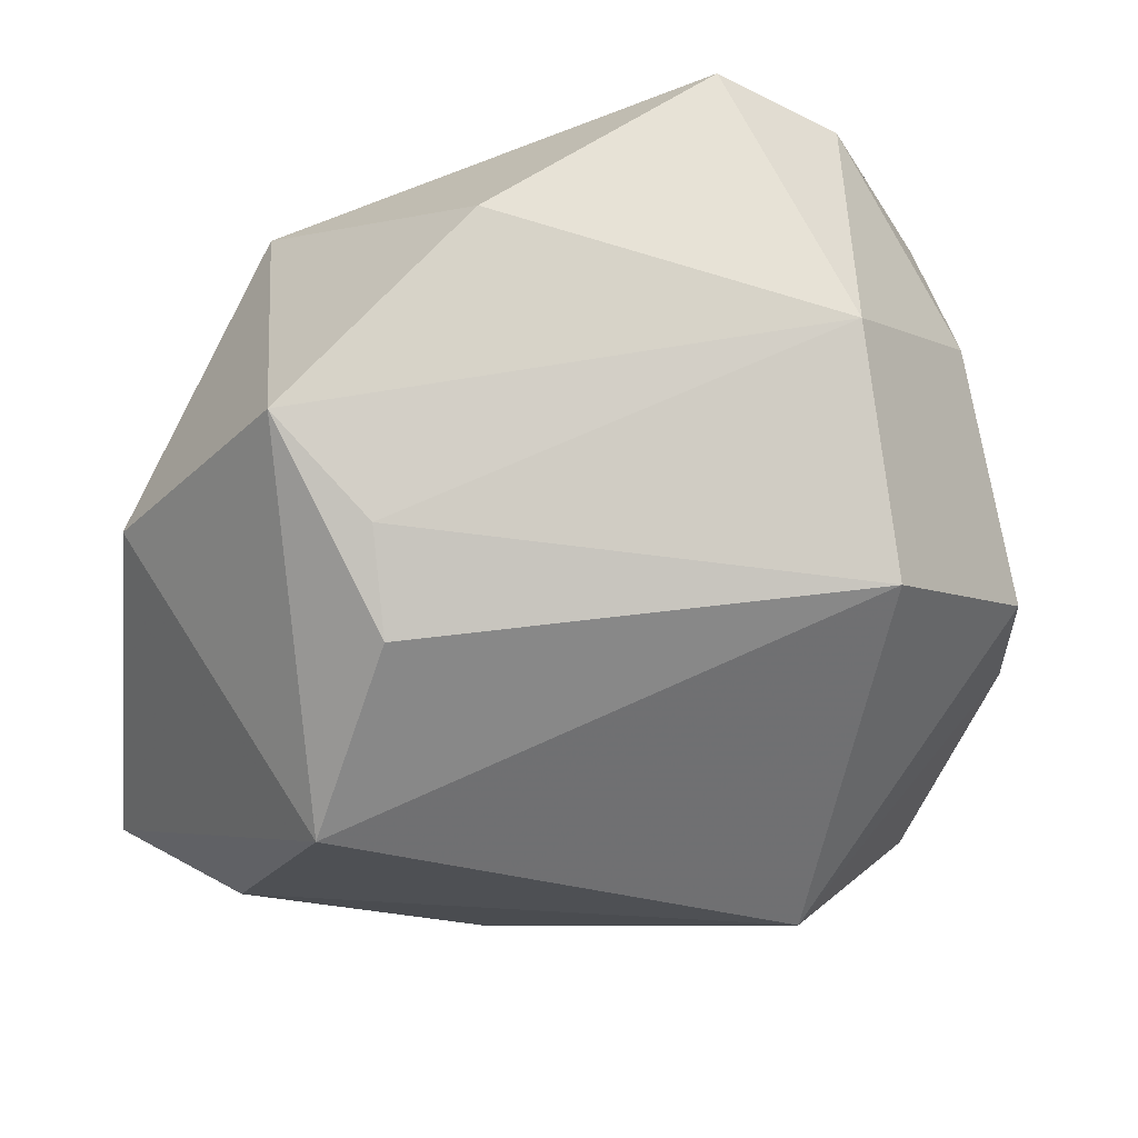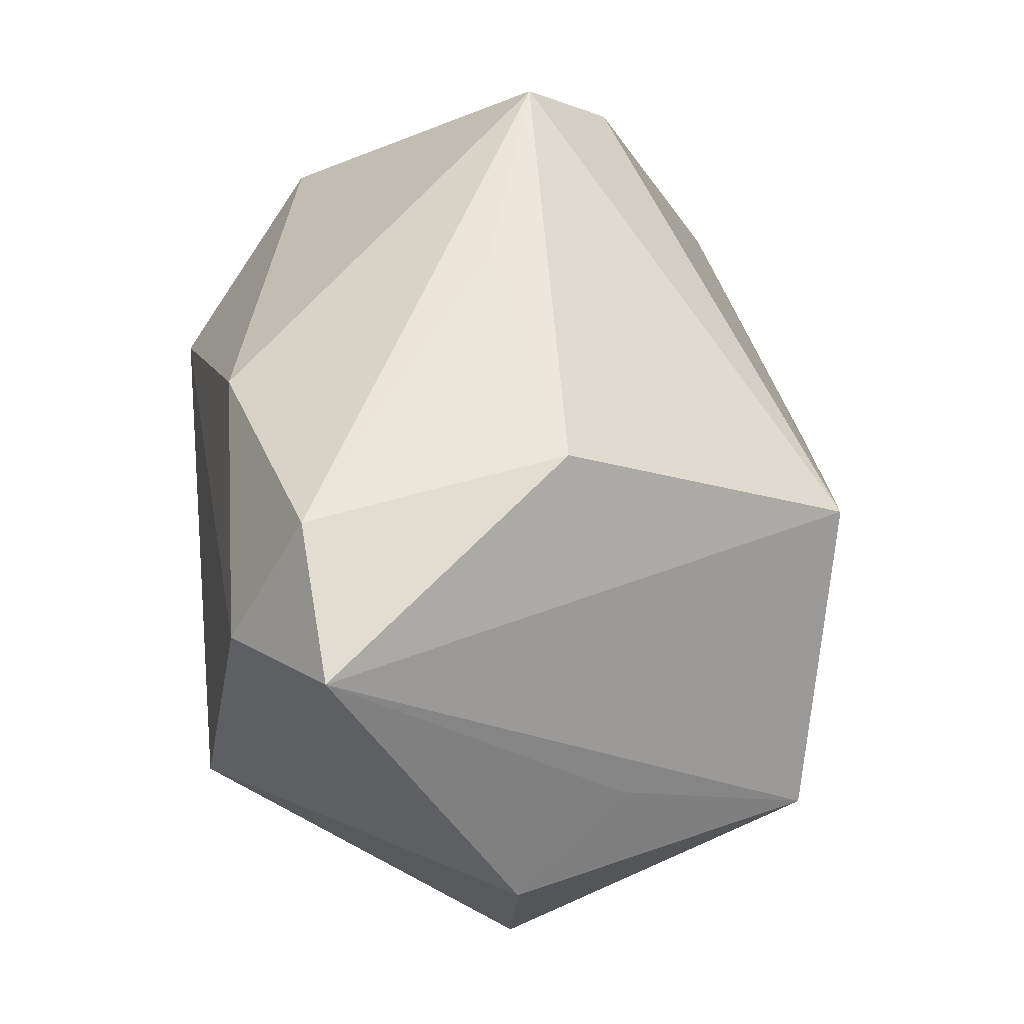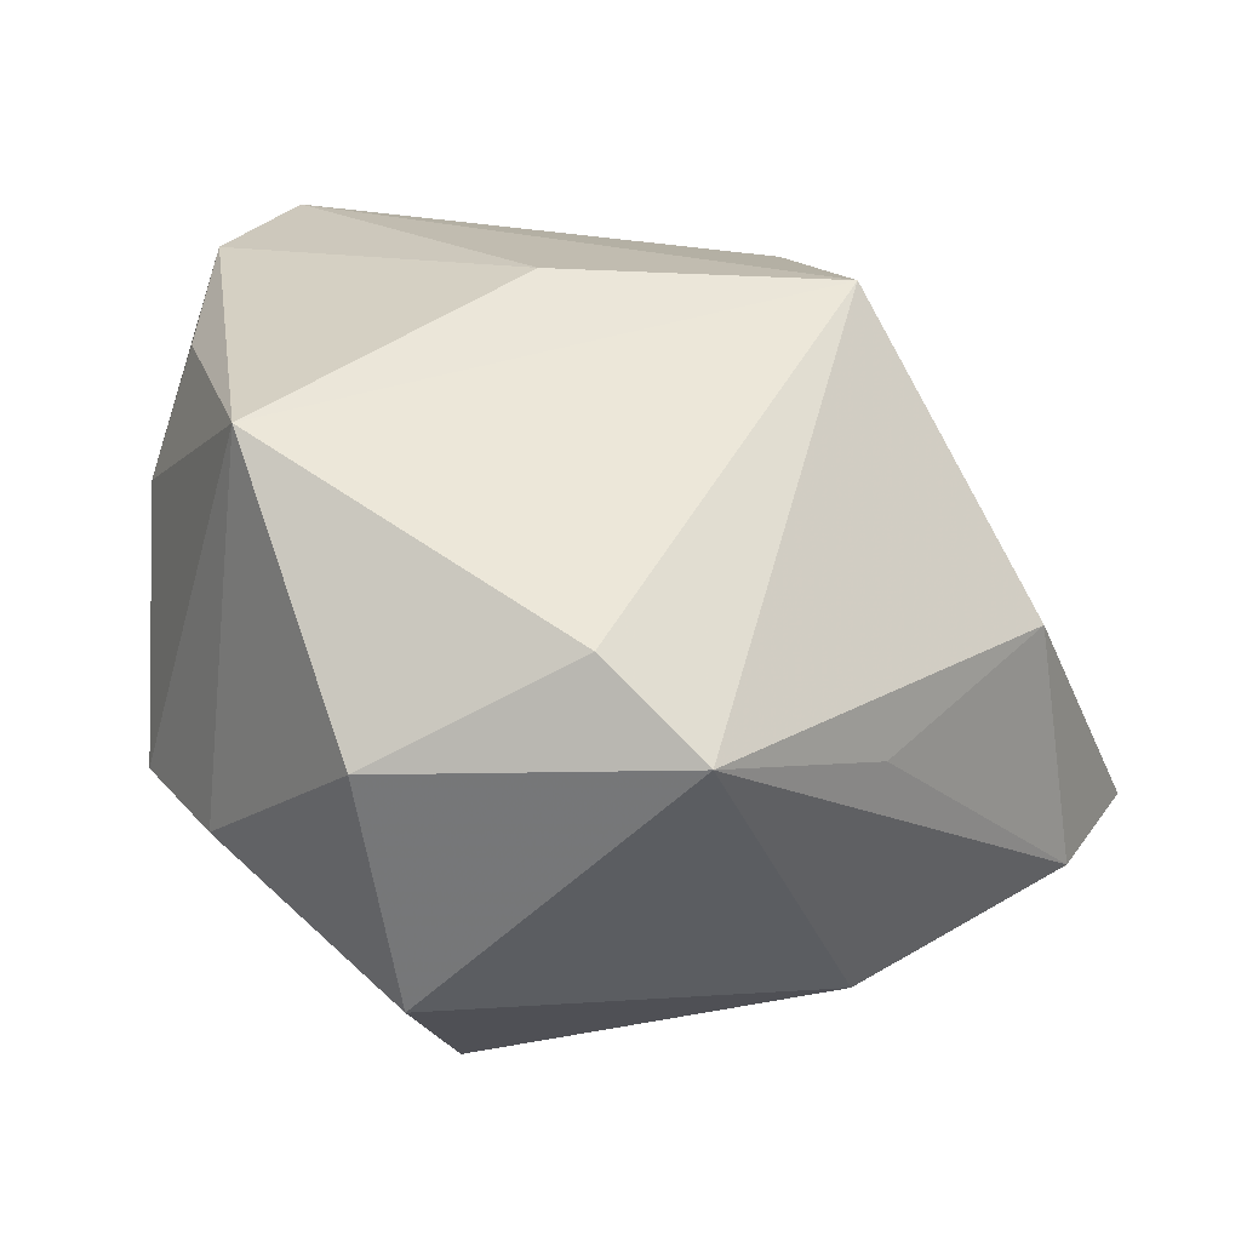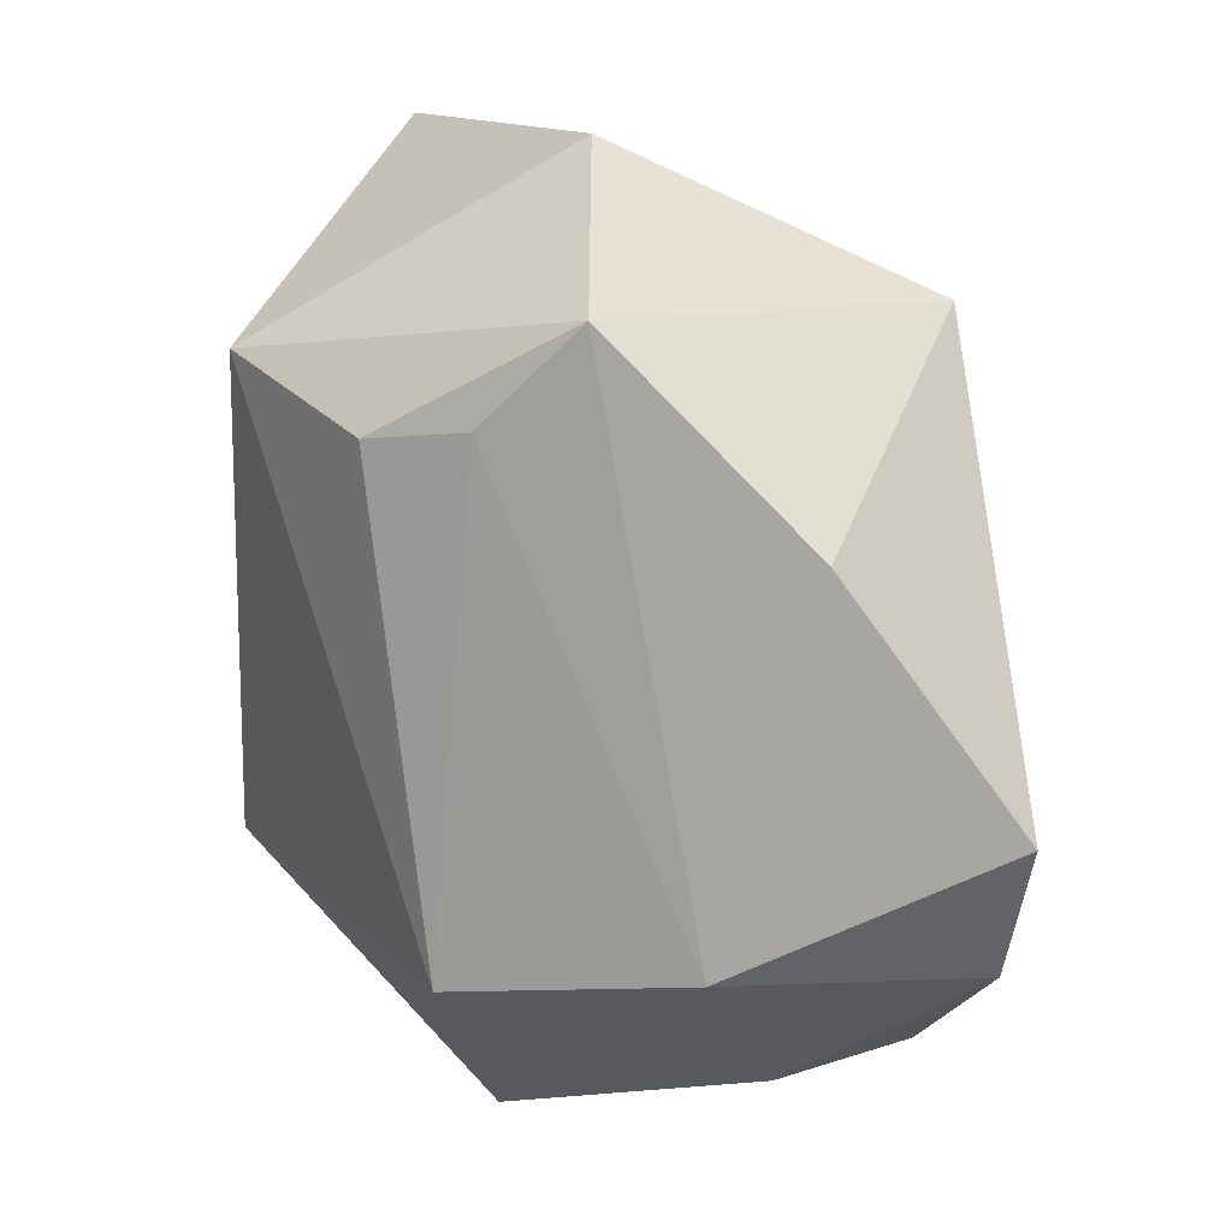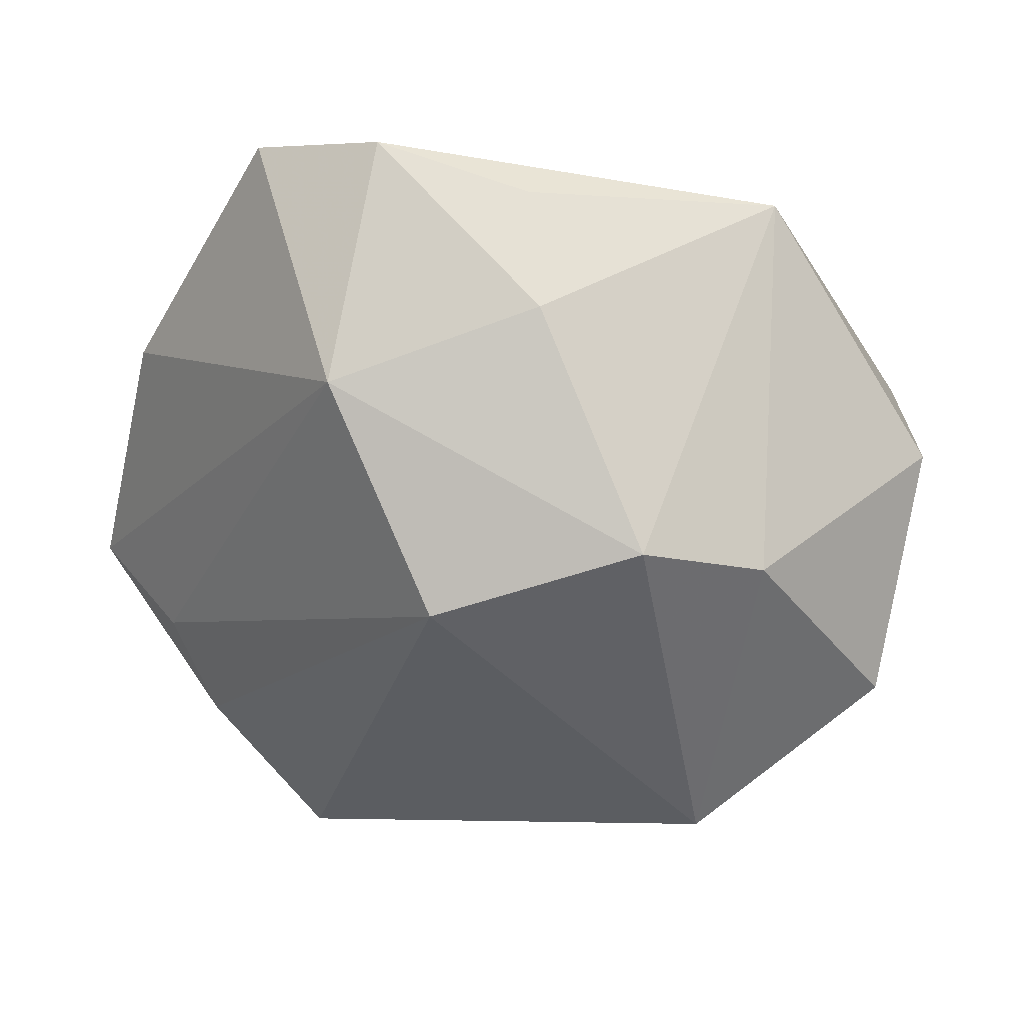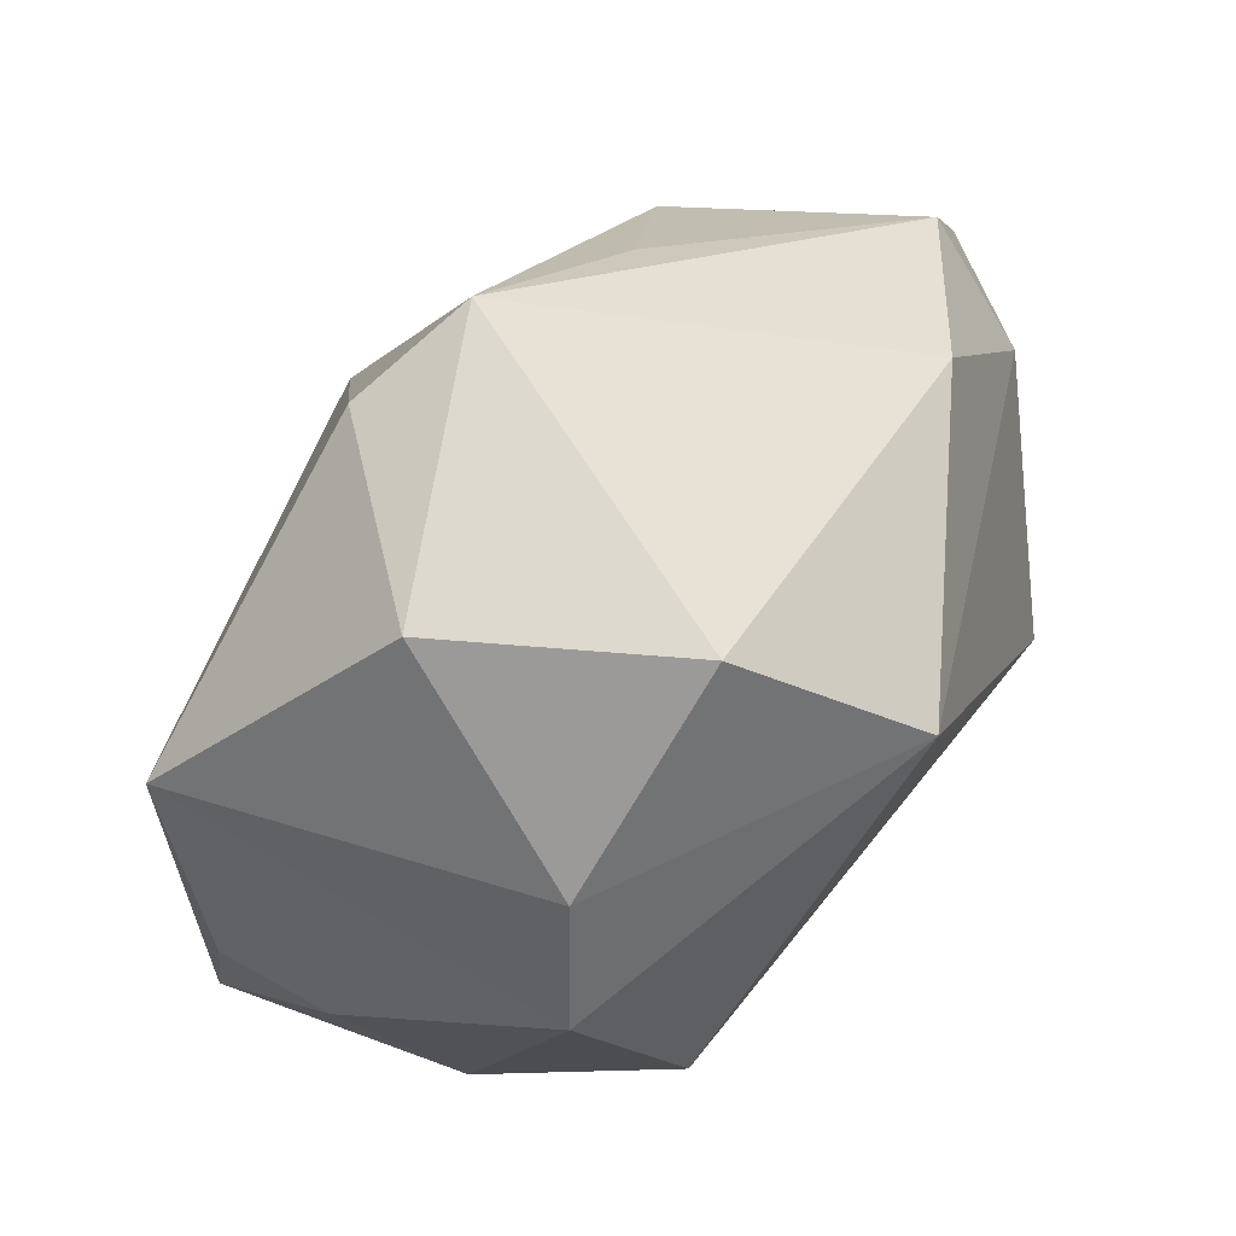
<metadata>
{"format":"obj","ext":"obj","renderer":"f3d","projection":"perspective","resolution":1024,"background":"white","views":[{"elev":-26.9,"azim":-10.5,"up":"+Z"},{"elev":48.1,"azim":-95.9,"up":"+Y"},{"elev":20.3,"azim":138.6,"up":"+Z"},{"elev":-74.3,"azim":-92.5,"up":"+Y"},{"elev":-6.3,"azim":51.3,"up":"+Z"},{"elev":25.6,"azim":107.4,"up":"+Y"}]}
</metadata>
<code>
v 0.0005377 0.02684 -0.001844
v -0.02085 0.02381 -0.01643
v 0.0171 -0.02074 -0.01062
v 0.0212 -0.01528 0.01929
v -0.033 -0.004583 -0.003226
v 0.0137 -0.02301 0.02317
v -0.0168 0.02406 0.001887
v -0.01611 -0.01734 -0.01604
v -0.01749 -0.02068 -0.009329
v -0.03128 0.01959 -0.01561
v 0.02861 -0.01134 -0.006631
v -0.02434 -0.008391 0.01921
v 0.0292 0.001073 0.01926
v -0.02247 0.0144 -0.02195
v 0.01675 0.02874 0.002817
v 0.03045 -0.001765 -0.007299
v 0.01638 0.004799 -0.02514
v -0.01887 -0.005407 -0.02514
v -0.0123 0.01092 0.02287
v -0.02458 -0.02259 -0.002905
v 0.004203 -0.02692 0.02409
v 0.02699 0.01318 -0.015
v 0.02037 0.02288 0.009129
v 0.02396 -0.01654 0.01053
v -0.01205 -0.02692 0.01119
v 0.01344 -0.02692 0.005546
v -0.00371 0.02043 -0.02111
v -0.02812 0.0001602 0.004971
v 0.005169 -1.494e-05 0.02447
v 0.03121 0.01413 0.00192
f 20 5 18
f 18 5 10
f 12 5 20
f 12 19 10
f 10 19 7
f 19 15 7
f 23 15 19
f 30 15 23
f 6 29 21
f 21 29 19
f 19 12 21
f 10 5 28
f 28 12 10
f 5 12 28
f 13 16 30
f 30 23 13
f 13 29 6
f 19 29 13
f 13 23 19
f 17 27 22
f 22 27 15
f 22 15 30
f 30 16 22
f 22 16 17
f 17 18 14
f 14 27 17
f 14 18 10
f 25 12 20
f 25 21 12
f 26 24 6
f 6 21 26
f 21 25 26
f 26 25 20
f 6 24 4
f 4 13 6
f 24 13 4
f 1 7 15
f 15 27 2
f 2 1 15
f 7 1 2
f 10 7 2
f 2 14 10
f 27 14 2
f 24 26 11
f 11 13 24
f 16 13 11
f 17 16 11
f 20 18 8
f 3 11 26
f 17 11 3
f 3 8 18
f 3 18 17
f 20 8 9
f 8 3 9
f 9 26 20
f 9 3 26

</code>
